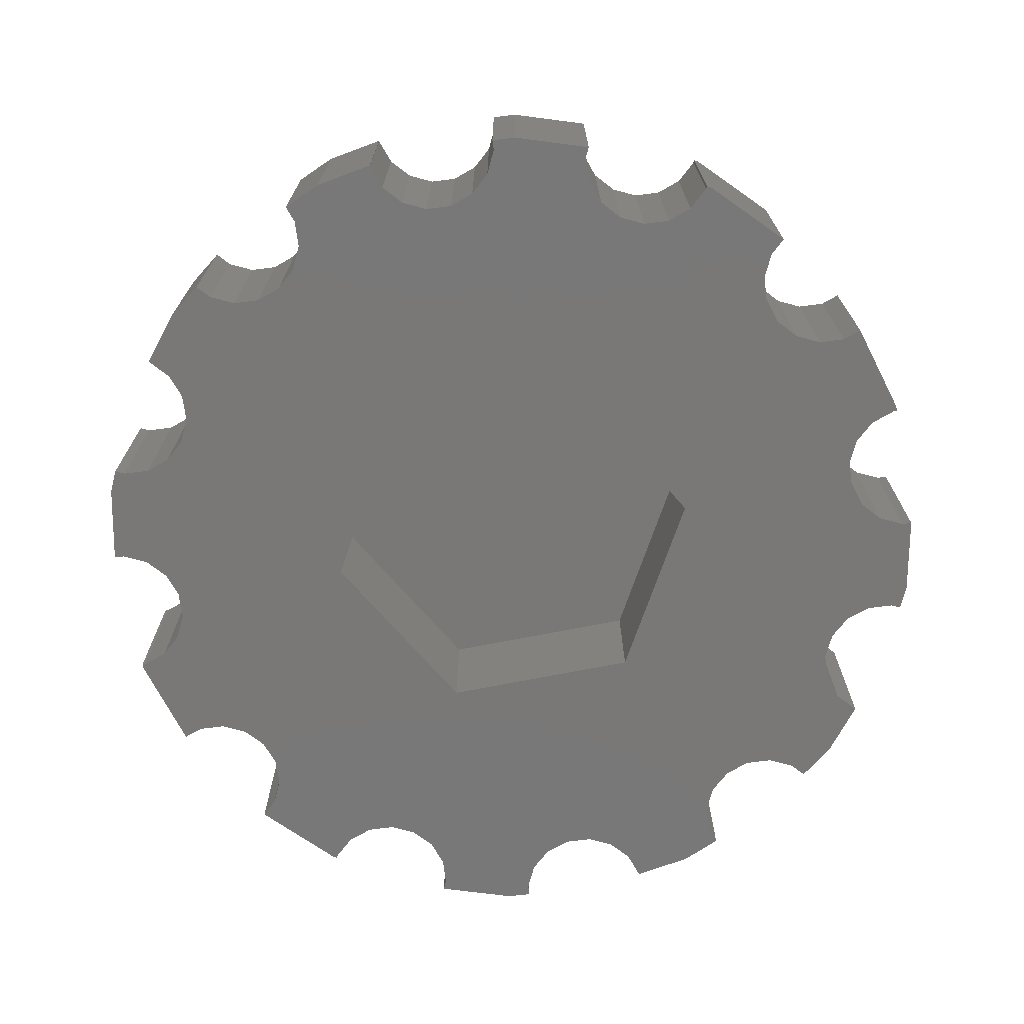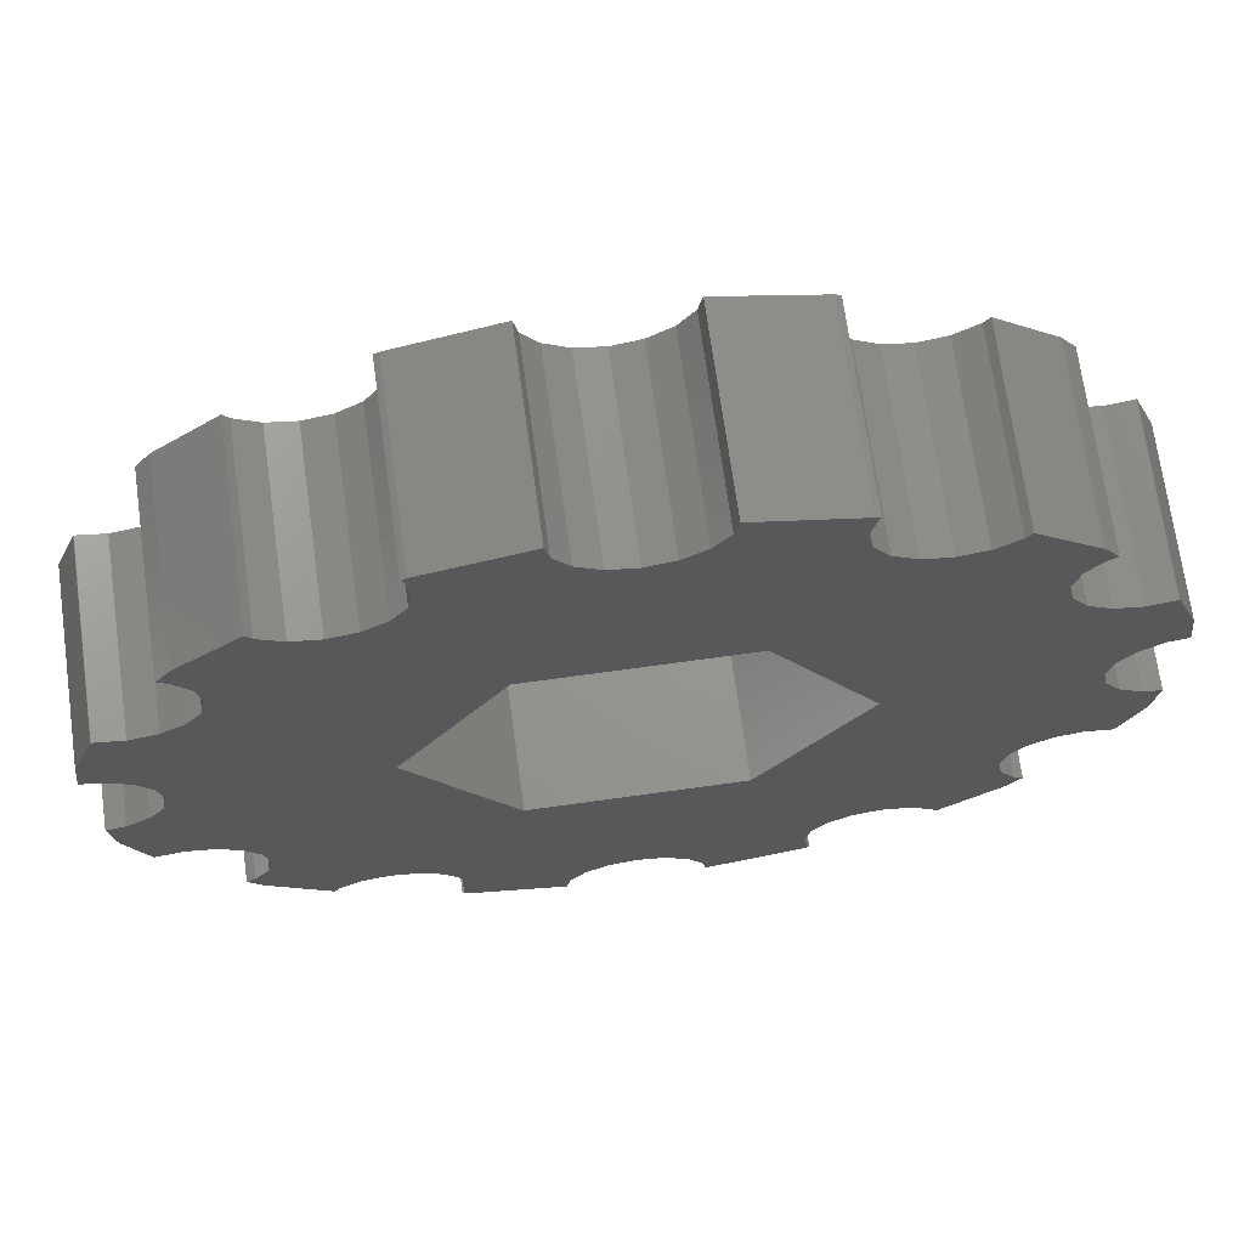
<metadata>
{"format":"stl","ext":"stl","renderer":"f3d","projection":"perspective","resolution":1024,"background":"white","views":[{"elev":-71.2,"azim":-48.9,"up":"+Z"},{"elev":70.3,"azim":172.1,"up":"+Y"}]}
</metadata>
<code>
# stl→obj: 360 verts, 716 faces
v -0.4592 -6.891 -1.5
v 0 -6.8 -1.5
v 0 -6.8 1.5
v -0.4592 -6.891 1.5
v -0.4592 6.891 -1.5
v -0.4592 6.891 1.5
v 0 6.8 -1.5
v 0 6.8 1.5
v -0.5226 -4.973 1.5
v 0.5226 -4.973 1.5
v 0.5226 -4.973 2
v -0.5226 -4.973 2
v 0 -1.85 2
v -0.5226 4.973 1.5
v -0.5226 4.973 2
v 0.5226 4.973 1.5
v 0 1.85 2
v 0.5226 4.973 2
v -0.708 -1.709 1
v -0.708 -1.709 2
v 0 -1.85 1
v -0.708 1.709 1
v 0 1.85 1
v -0.708 1.709 2
v -0.8485 -7.151 -1.5
v -0.8485 -7.151 1.5
v -0.8485 7.151 -1.5
v -0.8485 7.151 1.5
v -1.109 -7.541 -1.5
v -1.109 -7.541 1.5
v -1.109 7.541 -1.5
v -1.109 7.541 1.5
v -1.178 -7.889 -1.5
v -1.178 -7.889 1.5
v -1.178 7.889 -1.5
v -1.178 7.889 1.5
v -1.308 -1.308 1
v -1.308 1.308 1
v -1.308 -1.308 2
v -1.308 1.308 2
v -1.545 -4.755 1.5
v -1.545 -4.755 2
v -1.545 4.755 1.5
v -1.545 4.755 2
v -1.709 -0.708 1
v -1.709 0.708 1
v -1.709 -0.708 2
v -1.709 0.708 2
v -1.75 -3.031 -1.5
v -1.75 -3.031 0.8
v 1.75 -3.031 -1.5
v -1.75 3.031 0.8
v 1.75 -3.031 0.8
v -1.75 3.031 -1.5
v 1.75 3.031 -1.5
v 1.75 3.031 0.8
v -1.85 0 1
v -1.85 0 2
v -2.5 -4.33 1.5
v -2.5 -4.33 2
v -2.5 4.33 1.5
v -2.5 4.33 2
v -2.8 -6.928 -1.5
v -2.8 -6.928 1.5
v -2.8 6.928 -1.5
v -2.8 6.928 1.5
v -2.837 -7.48 -1.5
v -2.837 -7.48 1.5
v -2.837 7.48 -1.5
v -2.837 7.48 1.5
v -2.891 -6.469 -1.5
v -2.891 -6.469 1.5
v -2.891 -7.387 -1.5
v -2.891 -7.387 1.5
v -2.891 6.469 -1.5
v -2.891 6.469 1.5
v -2.891 7.387 -1.5
v -2.891 7.387 1.5
v -2.923 -7.435 -1.5
v -2.923 -7.435 1.5
v -2.923 7.435 -1.5
v -2.923 7.435 1.5
v -3.151 -6.08 -1.5
v -3.151 -6.08 1.5
v -3.151 6.08 -1.5
v -3.151 6.08 1.5
v -3.346 -3.716 1.5
v -3.346 -3.716 2
v -3.346 3.716 1.5
v -3.346 3.716 2
v -3.5 0 -1.5
v -3.5 0 0.8
v -3.541 -5.82 -1.5
v -3.541 -5.82 1.5
v -3.541 5.82 -1.5
v -3.541 5.82 1.5
v -4 -5.728 -1.5
v -4 -5.728 1.5
v -4 5.728 -1.5
v -4 5.728 1.5
v -4.045 -2.939 1.5
v -4.045 -2.939 2
v -4.045 2.939 1.5
v -4.045 2.939 2
v -4.459 -5.82 -1.5
v -4.459 -5.82 1.5
v -4.459 5.82 -1.5
v -4.459 5.82 1.5
v -4.568 -2.034 1.5
v -4.568 -2.034 2
v -4.568 2.034 1.5
v -4.568 2.034 2
v -4.849 -6.08 -1.5
v -4.849 -6.08 1.5
v -4.849 6.08 -1.5
v -4.849 6.08 1.5
v -4.891 -1.04 1.5
v -4.891 -1.04 2
v -4.891 1.04 1.5
v -4.891 1.04 2
v -4.947 -6.227 -1.5
v -4.947 -6.227 1.5
v -4.947 6.227 -1.5
v -4.947 6.227 1.5
v -5 0 1.5
v -5 0 2
v -5.728 -4 -1.5
v -5.728 -4 1.5
v -5.728 4 -1.5
v -5.728 4 1.5
v -5.82 -3.541 -1.5
v -5.82 -3.541 1.5
v -5.82 -4.459 -1.5
v -5.82 -4.459 1.5
v -5.82 3.541 -1.5
v -5.82 3.541 1.5
v -5.82 4.459 -1.5
v -5.82 4.459 1.5
v -5.988 -5.305 -1.5
v -5.988 -5.305 1.5
v -5.988 5.305 -1.5
v -5.988 5.305 1.5
v -6.08 -3.151 -1.5
v -6.08 -3.151 1.5
v -6.08 -4.849 -1.5
v -6.08 -4.849 1.5
v -6.08 3.151 -1.5
v -6.08 3.151 1.5
v -6.08 4.849 -1.5
v -6.08 4.849 1.5
v -6.233 -4.951 -1.5
v -6.233 -4.951 1.5
v -6.233 4.951 -1.5
v -6.233 4.951 1.5
v -6.469 -2.891 -1.5
v -6.469 -2.891 1.5
v -6.469 2.891 -1.5
v -6.469 2.891 1.5
v -6.891 -0.4592 -1.5
v -6.8 0 -1.5
v -6.8 0 1.5
v -6.891 -0.4592 1.5
v -6.891 0.4592 -1.5
v -6.891 0.4592 1.5
v -6.928 -2.8 -1.5
v -6.928 -2.8 1.5
v -6.928 2.8 -1.5
v -6.928 2.8 1.5
v -7.151 -0.8485 -1.5
v -7.151 -0.8485 1.5
v -7.151 0.8485 -1.5
v -7.151 0.8485 1.5
v -7.387 -2.891 -1.5
v -7.387 -2.891 1.5
v -7.387 2.891 -1.5
v -7.387 2.891 1.5
v -7.395 -2.896 -1.5
v -7.395 -2.896 1.5
v -7.395 2.896 -1.5
v -7.395 2.896 1.5
v -7.541 -1.109 -1.5
v -7.541 -1.109 1.5
v -7.541 1.109 -1.5
v -7.541 1.109 1.5
v -7.768 -1.915 -1.5
v -7.768 -1.915 1.5
v -7.768 1.915 -1.5
v -7.768 1.915 1.5
v -7.858 -1.172 -1.5
v -7.858 -1.172 1.5
v -7.858 1.172 -1.5
v -7.858 1.172 1.5
v 0.708 -1.709 1
v 0.708 -1.709 2
v 0.4592 -6.891 -1.5
v 0.4592 -6.891 1.5
v 0.708 1.709 1
v 0.708 1.709 2
v 0.4592 6.891 -1.5
v 0.4592 6.891 1.5
v 0.8485 -7.151 -1.5
v 0.8485 -7.151 1.5
v 2.8 -6.928 -1.5
v 1.545 -4.755 1.5
v 0.8485 7.151 -1.5
v 2.891 6.469 -1.5
v 3.151 6.08 -1.5
v 1.545 4.755 1.5
v 0.8485 7.151 1.5
v 1.545 -4.755 2
v 1.545 4.755 2
v 1.308 -1.308 1
v 1.308 -1.308 2
v 2.5 -4.33 2
v 1.308 1.308 1
v 1.308 1.308 2
v 2.5 4.33 2
v 1.109 -7.541 -1.5
v 1.109 -7.541 1.5
v 2.8 -6.928 1.5
v 2.891 -6.469 1.5
v 1.109 7.541 1.5
v 1.109 7.541 -1.5
v 2.8 6.928 -1.5
v 2.8 6.928 1.5
v 1.178 -7.889 -1.5
v 2.837 -7.48 -1.5
v 1.178 -7.889 1.5
v 2.837 -7.48 1.5
v 1.178 7.889 1.5
v 1.178 7.889 -1.5
v 2.837 7.48 -1.5
v 2.837 7.48 1.5
v 1.709 -0.708 2
v 1.709 -0.708 1
v 3.346 -3.716 2
v 4.045 -2.939 2
v 1.709 0.708 1
v 1.709 0.708 2
v 4.045 2.939 2
v 3.346 3.716 2
v 2.5 -4.33 1.5
v 3.151 -6.08 1.5
v 2.5 4.33 1.5
v 1.85 0 2
v 1.85 0 1
v 4.568 -2.034 2
v 4.891 -1.04 2
v 4.891 1.04 2
v 4.568 2.034 2
v 3.5 0 0.8
v 2.891 -6.469 -1.5
v 3.151 -6.08 -1.5
v 3.5 0 -1.5
v 5.82 -3.541 -1.5
v 3.541 -5.82 -1.5
v 4 -5.728 -1.5
v 5.728 -4 -1.5
v 3.541 5.82 -1.5
v 4 5.728 -1.5
v 5.728 4 -1.5
v 5.82 3.541 -1.5
v 5 0 2
v 3.541 -5.82 1.5
v 3.346 -3.716 1.5
v 3.346 3.716 1.5
v 2.891 6.469 1.5
v 3.151 6.08 1.5
v 3.541 5.82 1.5
v 2.891 -7.387 1.5
v 2.891 -7.387 -1.5
v 2.891 7.387 -1.5
v 2.891 7.387 1.5
v 2.923 -7.435 -1.5
v 2.923 -7.435 1.5
v 2.923 7.435 -1.5
v 2.923 7.435 1.5
v 4 -5.728 1.5
v 5.728 -4 1.5
v 4.045 -2.939 1.5
v 4 5.728 1.5
v 4.045 2.939 1.5
v 5.728 4 1.5
v 4.459 -5.82 -1.5
v 4.459 -5.82 1.5
v 4.459 5.82 -1.5
v 4.459 5.82 1.5
v 4.568 -2.034 1.5
v 5.82 -3.541 1.5
v 4.568 2.034 1.5
v 5.82 3.541 1.5
v 4.849 -6.08 -1.5
v 4.849 -6.08 1.5
v 5.82 -4.459 -1.5
v 5.988 -5.305 -1.5
v 5.988 -5.305 1.5
v 5.82 -4.459 1.5
v 4.849 6.08 -1.5
v 5.988 5.305 -1.5
v 5.82 4.459 -1.5
v 4.849 6.08 1.5
v 5.82 4.459 1.5
v 5.988 5.305 1.5
v 4.891 -1.04 1.5
v 6.08 -3.151 1.5
v 6.469 -2.891 1.5
v 4.891 1.04 1.5
v 4.947 -6.227 -1.5
v 4.947 -6.227 1.5
v 4.947 6.227 1.5
v 4.947 6.227 -1.5
v 5 0 1.5
v 7.151 -0.8485 1.5
v 6.891 -0.4592 1.5
v 6.08 3.151 1.5
v 6.469 2.891 1.5
v 6.8 0 1.5
v 6.891 0.4592 1.5
v 6.8 0 -1.5
v 6.08 -3.151 -1.5
v 6.08 -4.849 1.5
v 6.08 -4.849 -1.5
v 6.08 3.151 -1.5
v 6.08 4.849 -1.5
v 6.08 4.849 1.5
v 6.233 -4.951 -1.5
v 6.233 -4.951 1.5
v 6.233 4.951 1.5
v 6.233 4.951 -1.5
v 6.469 -2.891 -1.5
v 6.891 -0.4592 -1.5
v 6.469 2.891 -1.5
v 6.891 0.4592 -1.5
v 7.151 -0.8485 -1.5
v 6.928 -2.8 -1.5
v 6.928 -2.8 1.5
v 6.928 2.8 -1.5
v 7.151 0.8485 -1.5
v 7.151 0.8485 1.5
v 6.928 2.8 1.5
v 7.768 -1.915 -1.5
v 7.387 -2.891 -1.5
v 7.387 -2.891 1.5
v 7.768 -1.915 1.5
v 7.387 2.891 -1.5
v 7.768 1.915 -1.5
v 7.768 1.915 1.5
v 7.387 2.891 1.5
v 7.541 -1.109 -1.5
v 7.541 -1.109 1.5
v 7.541 1.109 -1.5
v 7.541 1.109 1.5
v 7.395 -2.896 -1.5
v 7.395 -2.896 1.5
v 7.395 2.896 -1.5
v 7.395 2.896 1.5
v 7.858 -1.172 -1.5
v 7.858 -1.172 1.5
v 7.858 1.172 -1.5
v 7.858 1.172 1.5
f 1 2 3
f 1 3 4
f 5 6 7
f 6 8 7
f 9 4 3
f 9 3 10
f 9 10 11
f 9 11 12
f 12 11 13
f 14 15 16
f 14 8 6
f 14 16 8
f 15 17 18
f 15 18 16
f 19 20 21
f 19 21 22
f 20 12 13
f 20 13 21
f 22 21 23
f 22 23 17
f 22 17 24
f 24 17 15
f 25 1 4
f 25 4 26
f 27 28 5
f 28 6 5
f 29 25 30
f 30 25 26
f 31 28 27
f 31 32 28
f 33 29 34
f 34 29 30
f 35 32 31
f 35 36 32
f 37 19 38
f 37 39 19
f 39 20 19
f 38 19 22
f 38 22 24
f 38 24 40
f 41 4 9
f 41 9 12
f 41 12 42
f 41 26 4
f 42 12 20
f 43 6 28
f 43 14 6
f 43 44 14
f 44 15 14
f 44 24 15
f 45 37 46
f 45 39 37
f 45 47 39
f 46 37 38
f 46 38 48
f 48 38 40
f 49 50 51
f 49 2 1
f 49 51 2
f 50 52 53
f 50 53 51
f 54 5 7
f 54 7 55
f 54 55 56
f 54 56 52
f 52 56 53
f 57 45 46
f 57 47 45
f 57 46 58
f 57 58 47
f 58 46 48
f 59 41 42
f 59 42 60
f 60 20 39
f 60 42 20
f 61 62 43
f 62 24 44
f 62 40 24
f 62 44 43
f 63 25 29
f 64 30 26
f 65 31 27
f 66 28 32
f 67 29 33
f 67 33 34
f 67 34 68
f 67 63 29
f 68 30 64
f 68 34 30
f 69 31 65
f 69 35 31
f 69 70 35
f 70 32 36
f 70 36 35
f 70 66 32
f 71 1 25
f 71 25 63
f 71 63 72
f 72 26 41
f 72 63 64
f 72 64 26
f 73 63 67
f 73 64 63
f 73 74 64
f 74 68 64
f 75 27 5
f 75 65 27
f 75 66 65
f 75 76 66
f 76 28 66
f 76 43 28
f 77 65 78
f 77 69 65
f 78 65 66
f 78 66 70
f 79 67 68
f 79 68 80
f 79 73 67
f 79 74 73
f 79 80 74
f 80 68 74
f 81 69 77
f 81 77 82
f 81 82 69
f 82 70 69
f 82 77 78
f 82 78 70
f 83 1 71
f 83 49 1
f 83 71 84
f 84 41 59
f 84 71 72
f 84 72 41
f 85 5 54
f 85 75 5
f 85 76 75
f 85 86 76
f 86 43 76
f 86 61 43
f 87 59 60
f 87 60 88
f 88 60 39
f 89 90 61
f 90 40 62
f 90 62 61
f 91 50 49
f 91 54 92
f 91 92 50
f 92 54 52
f 92 52 50
f 93 49 83
f 93 83 84
f 93 84 94
f 94 59 87
f 94 84 59
f 95 85 54
f 95 96 85
f 96 61 86
f 96 86 85
f 96 89 61
f 97 93 94
f 97 94 98
f 98 94 87
f 99 95 54
f 99 100 95
f 100 89 96
f 100 96 95
f 101 87 102
f 102 39 47
f 102 87 88
f 102 88 39
f 103 90 89
f 103 104 90
f 104 40 90
f 104 48 40
f 105 97 98
f 105 98 106
f 107 108 99
f 108 100 99
f 109 101 110
f 110 101 102
f 110 102 47
f 111 104 103
f 111 112 104
f 112 48 104
f 113 105 106
f 113 106 114
f 115 116 107
f 116 108 107
f 117 109 118
f 118 47 58
f 118 109 110
f 118 110 47
f 119 112 111
f 119 120 112
f 120 48 112
f 120 58 48
f 121 113 122
f 122 113 114
f 123 116 115
f 123 124 116
f 125 117 126
f 125 120 119
f 125 126 120
f 126 58 120
f 126 117 118
f 126 118 58
f 127 49 93
f 127 93 97
f 127 97 105
f 128 87 101
f 128 98 87
f 128 101 109
f 128 106 98
f 128 109 117
f 128 117 125
f 129 54 91
f 129 99 54
f 129 107 99
f 130 89 100
f 130 100 108
f 130 103 89
f 131 49 127
f 131 91 49
f 131 127 132
f 132 127 128
f 132 128 125
f 133 127 105
f 133 128 127
f 133 134 128
f 134 106 128
f 135 129 91
f 135 130 129
f 135 136 130
f 136 103 130
f 136 111 103
f 137 107 129
f 137 129 138
f 138 129 130
f 138 130 108
f 139 105 113
f 139 113 121
f 139 121 122
f 139 122 140
f 139 133 105
f 140 106 134
f 140 114 106
f 140 122 114
f 141 107 137
f 141 115 107
f 141 123 115
f 141 142 123
f 142 108 116
f 142 116 124
f 142 124 123
f 142 138 108
f 143 91 131
f 143 131 144
f 144 131 132
f 144 132 125
f 145 133 139
f 145 134 133
f 145 146 134
f 146 140 134
f 147 135 91
f 147 136 135
f 147 148 136
f 148 111 136
f 149 137 150
f 149 141 137
f 150 137 138
f 150 138 142
f 151 139 152
f 151 145 139
f 151 152 145
f 152 139 140
f 152 140 146
f 152 146 145
f 153 141 149
f 153 142 141
f 153 149 150
f 153 150 154
f 153 154 142
f 154 150 142
f 155 143 144
f 155 144 156
f 156 144 125
f 157 158 147
f 158 111 148
f 158 119 111
f 158 148 147
f 159 91 143
f 159 143 155
f 159 160 91
f 159 161 160
f 159 162 161
f 162 125 161
f 162 156 125
f 163 91 160
f 163 147 91
f 163 157 147
f 163 160 164
f 164 125 119
f 164 160 161
f 164 161 125
f 165 155 156
f 165 156 166
f 167 168 157
f 168 158 157
f 169 155 165
f 169 159 155
f 169 162 159
f 169 170 162
f 170 156 162
f 170 166 156
f 171 157 163
f 171 163 172
f 171 167 157
f 172 119 158
f 172 158 168
f 172 163 164
f 172 164 119
f 173 165 166
f 173 166 174
f 175 176 167
f 176 168 167
f 177 173 174
f 177 174 178
f 179 180 175
f 180 176 175
f 181 182 169
f 182 170 169
f 183 171 172
f 183 172 184
f 185 165 173
f 185 169 165
f 185 173 177
f 185 177 186
f 185 181 169
f 186 166 170
f 186 170 182
f 186 174 166
f 186 177 178
f 186 178 174
f 187 167 171
f 187 171 183
f 187 175 167
f 187 179 175
f 187 180 179
f 187 188 180
f 188 168 176
f 188 172 168
f 188 176 180
f 188 184 172
f 189 181 185
f 189 185 190
f 189 190 181
f 190 182 181
f 190 185 186
f 190 186 182
f 191 183 184
f 191 184 192
f 191 187 183
f 191 188 187
f 191 192 188
f 192 184 188
f 21 13 193
f 21 193 23
f 13 11 194
f 13 194 193
f 2 195 196
f 2 196 3
f 2 51 195
f 3 196 10
f 23 193 197
f 23 197 198
f 23 198 17
f 17 198 18
f 7 8 199
f 7 199 55
f 8 200 199
f 8 16 200
f 195 201 202
f 195 202 196
f 195 51 203
f 195 203 201
f 196 202 204
f 196 204 10
f 199 200 205
f 199 205 206
f 199 206 207
f 199 207 55
f 200 16 208
f 200 209 205
f 200 208 209
f 10 204 210
f 10 210 11
f 11 210 194
f 16 18 208
f 18 198 211
f 18 211 208
f 193 194 212
f 193 212 197
f 194 213 212
f 194 210 214
f 194 214 213
f 197 212 215
f 197 215 216
f 197 216 198
f 198 216 217
f 198 217 211
f 201 218 202
f 201 203 218
f 202 218 219
f 202 219 220
f 202 220 221
f 202 221 204
f 205 209 222
f 205 223 224
f 205 222 223
f 205 224 206
f 209 208 225
f 209 225 222
f 218 226 219
f 218 203 227
f 218 227 226
f 219 226 228
f 219 228 229
f 219 229 220
f 223 222 230
f 223 231 232
f 223 230 231
f 223 232 224
f 222 225 233
f 222 233 230
f 226 227 229
f 226 229 228
f 231 230 232
f 230 233 232
f 212 213 234
f 212 235 215
f 212 234 235
f 213 214 236
f 213 236 237
f 213 237 234
f 215 235 238
f 215 238 216
f 216 238 239
f 216 239 240
f 216 241 217
f 216 240 241
f 204 242 214
f 204 214 210
f 204 221 243
f 204 243 242
f 208 211 244
f 208 244 225
f 211 217 244
f 235 234 245
f 235 246 238
f 235 245 246
f 234 237 247
f 234 247 248
f 234 248 245
f 238 246 239
f 239 246 245
f 239 245 249
f 239 250 240
f 239 249 250
f 51 53 251
f 51 252 203
f 51 253 252
f 51 254 255
f 51 251 254
f 51 256 253
f 51 257 256
f 51 258 257
f 51 255 258
f 53 56 251
f 55 207 259
f 55 254 56
f 55 259 260
f 55 260 261
f 55 261 262
f 55 262 254
f 56 254 251
f 245 248 263
f 245 263 249
f 242 243 264
f 242 265 236
f 242 236 214
f 242 264 265
f 244 217 266
f 244 267 225
f 244 268 267
f 244 266 269
f 244 269 268
f 217 241 266
f 203 220 270
f 203 252 220
f 203 271 227
f 203 270 271
f 220 229 270
f 220 252 221
f 224 225 267
f 224 232 272
f 224 267 206
f 224 272 225
f 225 272 273
f 225 273 233
f 227 271 274
f 227 274 275
f 227 275 229
f 229 275 270
f 232 233 276
f 232 276 272
f 233 273 277
f 233 277 276
f 252 253 221
f 221 253 243
f 271 270 275
f 271 275 274
f 206 267 268
f 206 268 207
f 272 276 273
f 273 276 277
f 253 256 264
f 253 264 243
f 207 268 259
f 268 269 259
f 265 264 278
f 265 278 279
f 265 280 236
f 265 279 280
f 236 280 237
f 266 241 240
f 266 281 269
f 266 282 283
f 266 240 282
f 266 283 281
f 254 262 255
f 256 257 278
f 256 278 264
f 259 269 260
f 269 281 260
f 257 284 285
f 257 285 278
f 257 258 284
f 278 285 279
f 260 281 286
f 260 286 261
f 281 287 286
f 281 283 287
f 280 288 237
f 280 279 289
f 280 289 288
f 237 288 247
f 282 240 250
f 282 290 291
f 282 250 290
f 282 291 283
f 284 292 293
f 284 293 285
f 284 258 294
f 284 294 295
f 284 295 292
f 285 293 296
f 285 297 279
f 285 296 297
f 286 287 298
f 286 298 299
f 286 300 261
f 286 299 300
f 287 301 298
f 287 283 302
f 287 302 303
f 287 303 301
f 288 304 247
f 288 289 305
f 288 305 306
f 288 306 304
f 247 304 248
f 290 250 249
f 290 307 291
f 290 249 307
f 292 308 293
f 292 295 308
f 293 308 309
f 293 309 296
f 298 301 310
f 298 311 299
f 298 310 311
f 301 303 310
f 304 312 248
f 304 306 313
f 304 314 312
f 304 313 314
f 248 312 263
f 307 249 263
f 307 312 291
f 307 263 312
f 308 295 296
f 308 296 309
f 311 310 299
f 310 303 299
f 312 315 291
f 312 316 315
f 312 317 318
f 312 314 317
f 312 318 316
f 258 279 297
f 258 255 279
f 258 297 294
f 279 255 289
f 261 283 291
f 261 291 262
f 261 300 283
f 283 300 302
f 255 262 319
f 255 320 289
f 255 319 320
f 289 320 305
f 294 297 321
f 294 322 295
f 294 321 322
f 297 296 321
f 262 291 315
f 262 323 319
f 262 315 323
f 300 299 324
f 300 324 302
f 302 324 325
f 302 325 303
f 295 322 326
f 295 326 296
f 296 326 327
f 296 327 321
f 299 303 328
f 299 329 324
f 299 328 329
f 303 325 328
f 320 330 306
f 320 306 305
f 320 319 331
f 320 331 330
f 322 321 326
f 321 327 326
f 323 315 332
f 323 332 333
f 323 333 319
f 315 316 332
f 324 329 328
f 324 328 325
f 330 331 334
f 330 335 336
f 330 336 306
f 330 334 335
f 306 336 313
f 332 316 337
f 332 337 338
f 332 338 333
f 316 318 339
f 316 340 337
f 316 339 340
f 319 317 314
f 319 314 331
f 319 333 317
f 317 333 318
f 331 314 313
f 331 313 334
f 333 338 318
f 318 338 339
f 335 334 341
f 335 342 343
f 335 343 336
f 335 341 342
f 336 343 344
f 336 344 313
f 337 340 345
f 337 345 346
f 337 346 338
f 340 339 347
f 340 348 345
f 340 347 348
f 334 313 349
f 334 349 341
f 313 350 349
f 313 344 350
f 338 351 352
f 338 352 339
f 338 346 351
f 339 352 347
f 342 353 354
f 342 354 343
f 342 341 353
f 343 354 344
f 345 348 355
f 345 355 346
f 348 356 355
f 348 347 356
f 353 341 354
f 354 341 344
f 355 356 347
f 355 347 346
f 349 350 357
f 349 357 341
f 350 344 358
f 350 358 357
f 351 346 359
f 351 359 360
f 351 360 352
f 352 360 347
f 341 357 344
f 344 357 358
f 346 347 360
f 346 360 359

</code>
